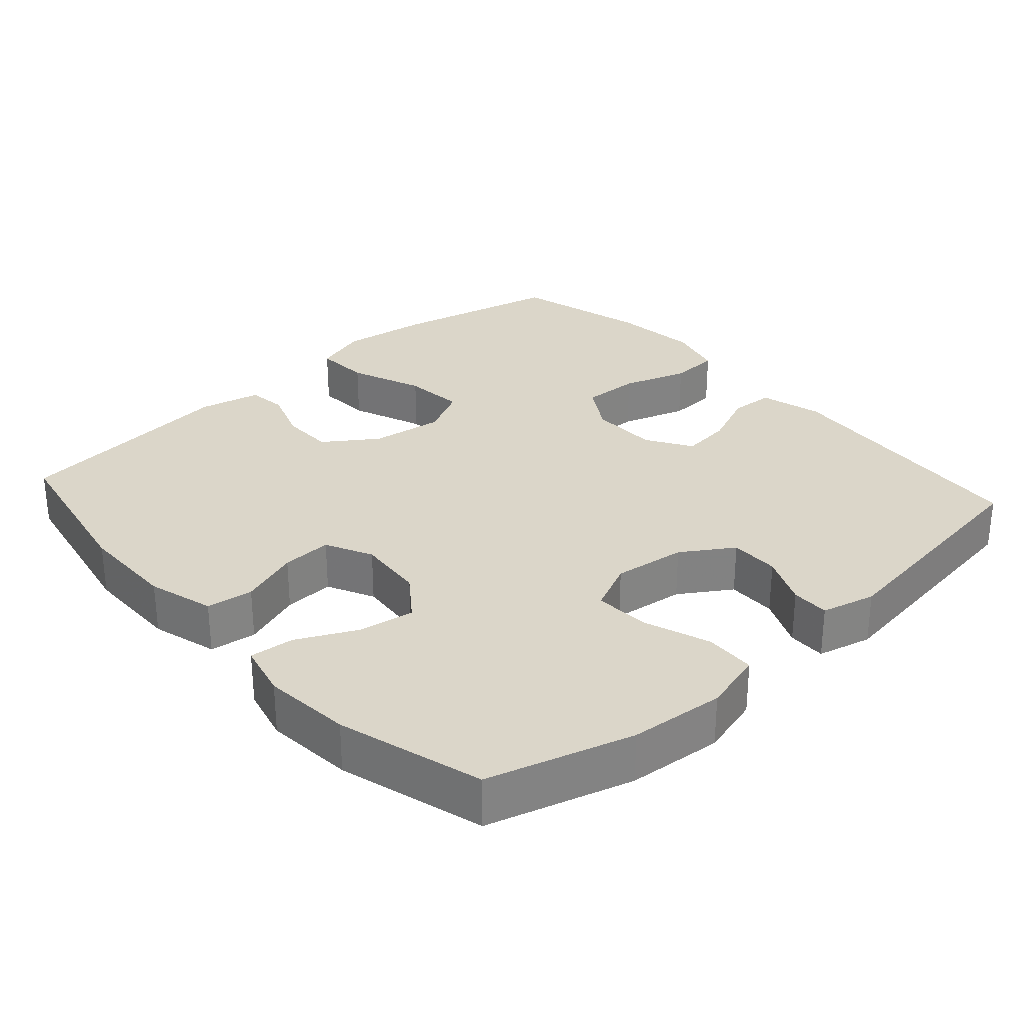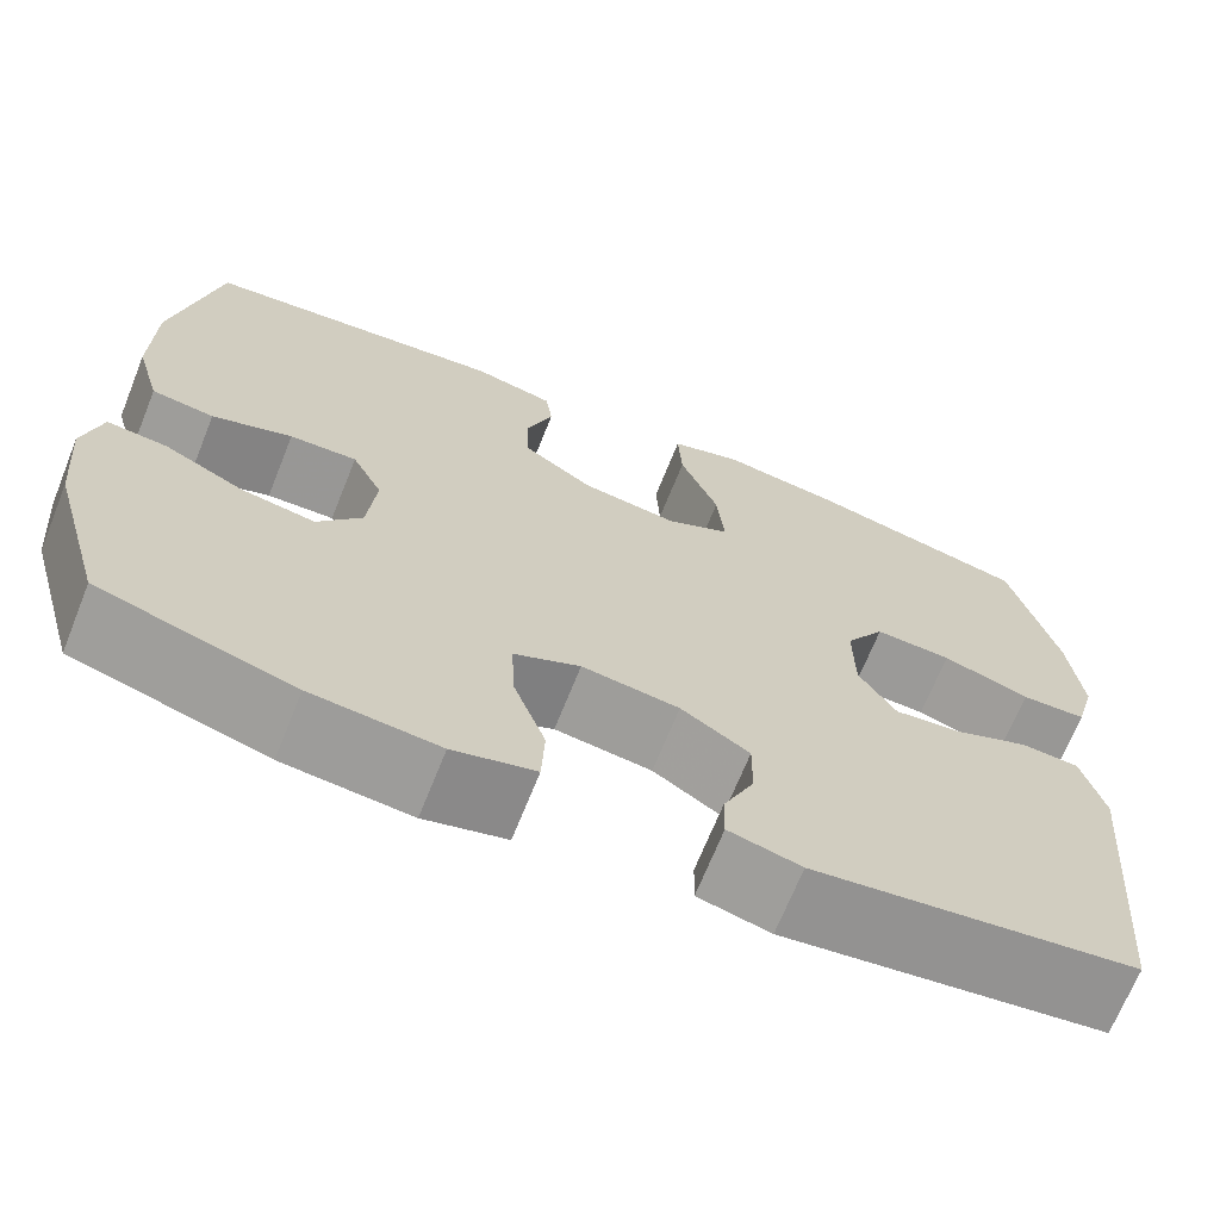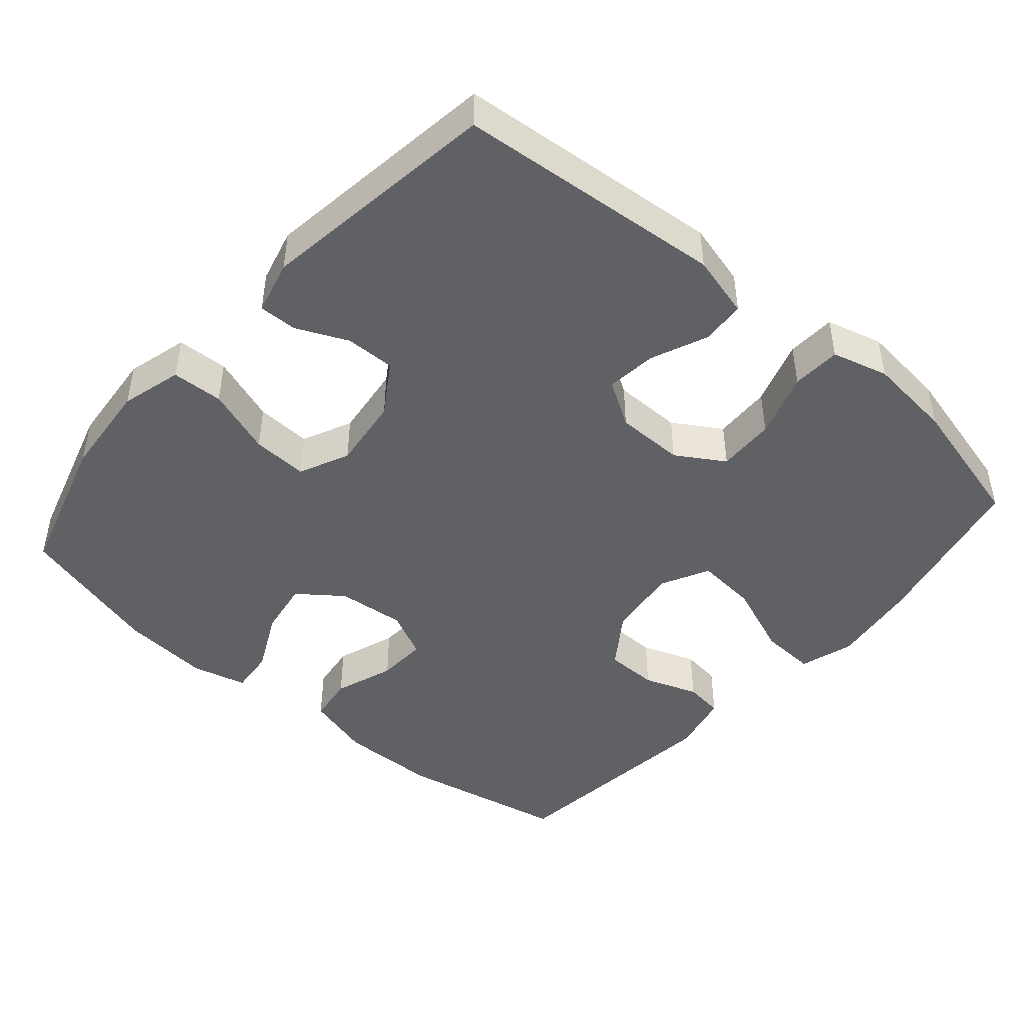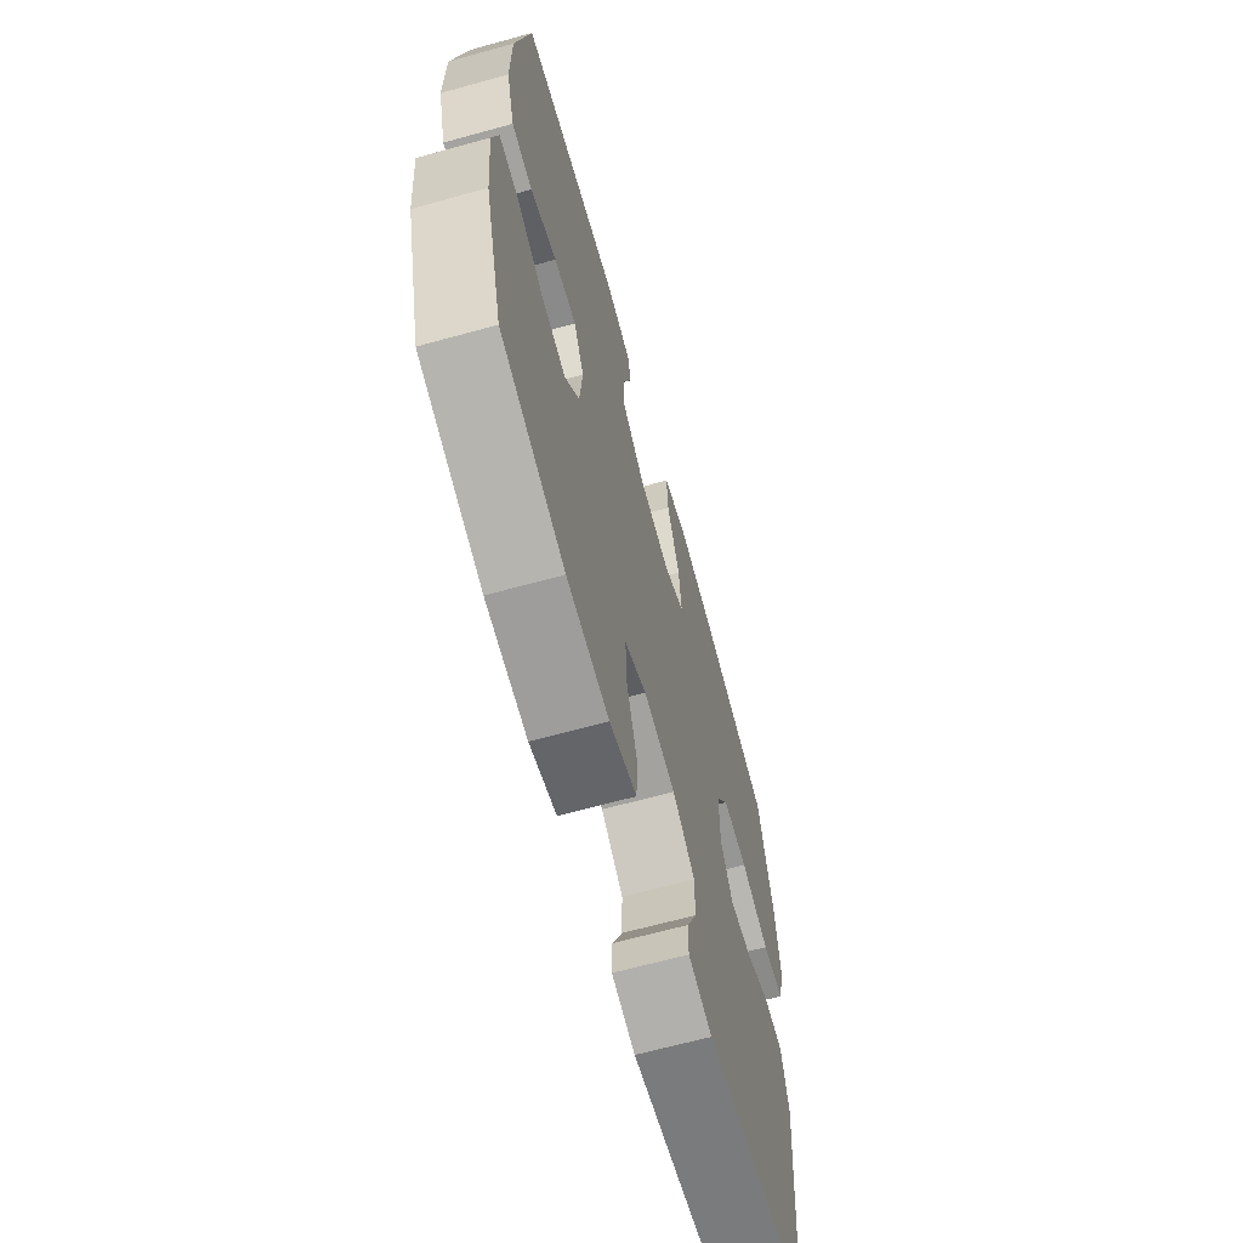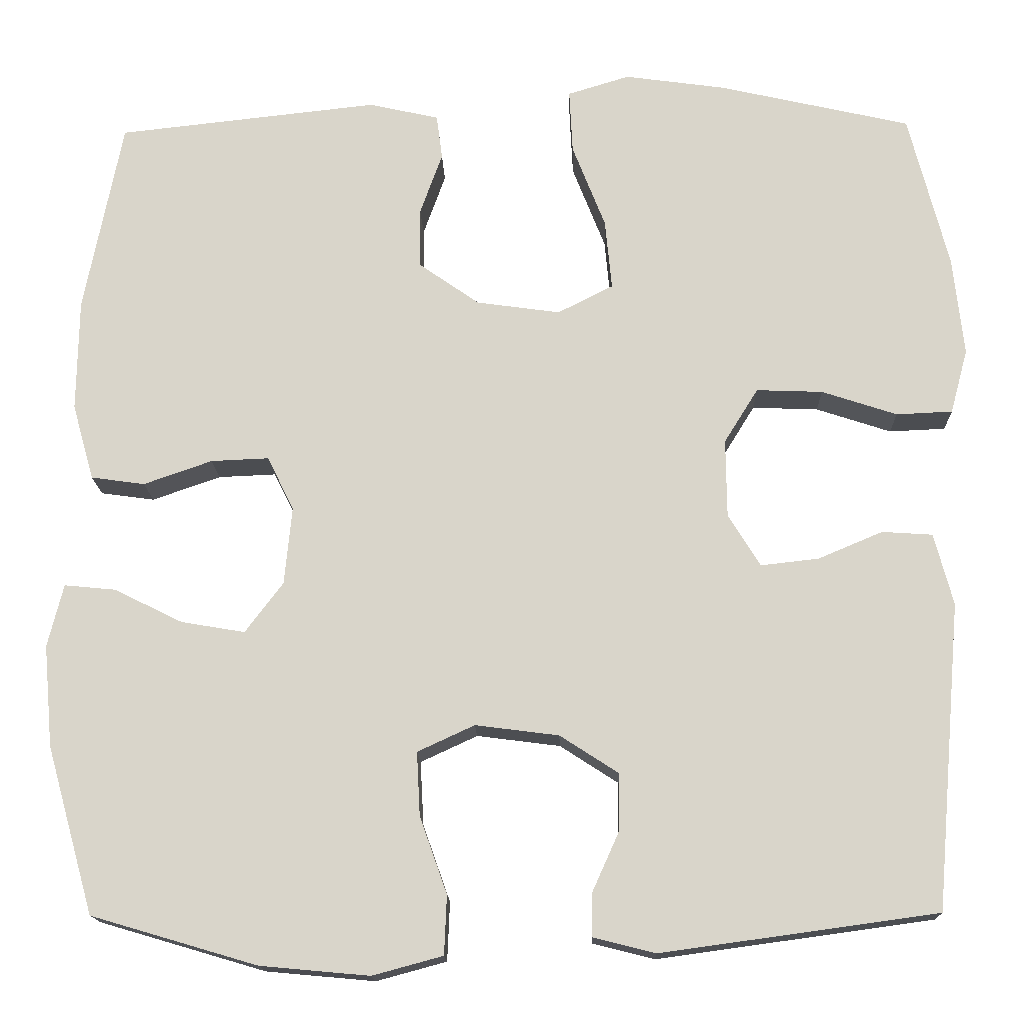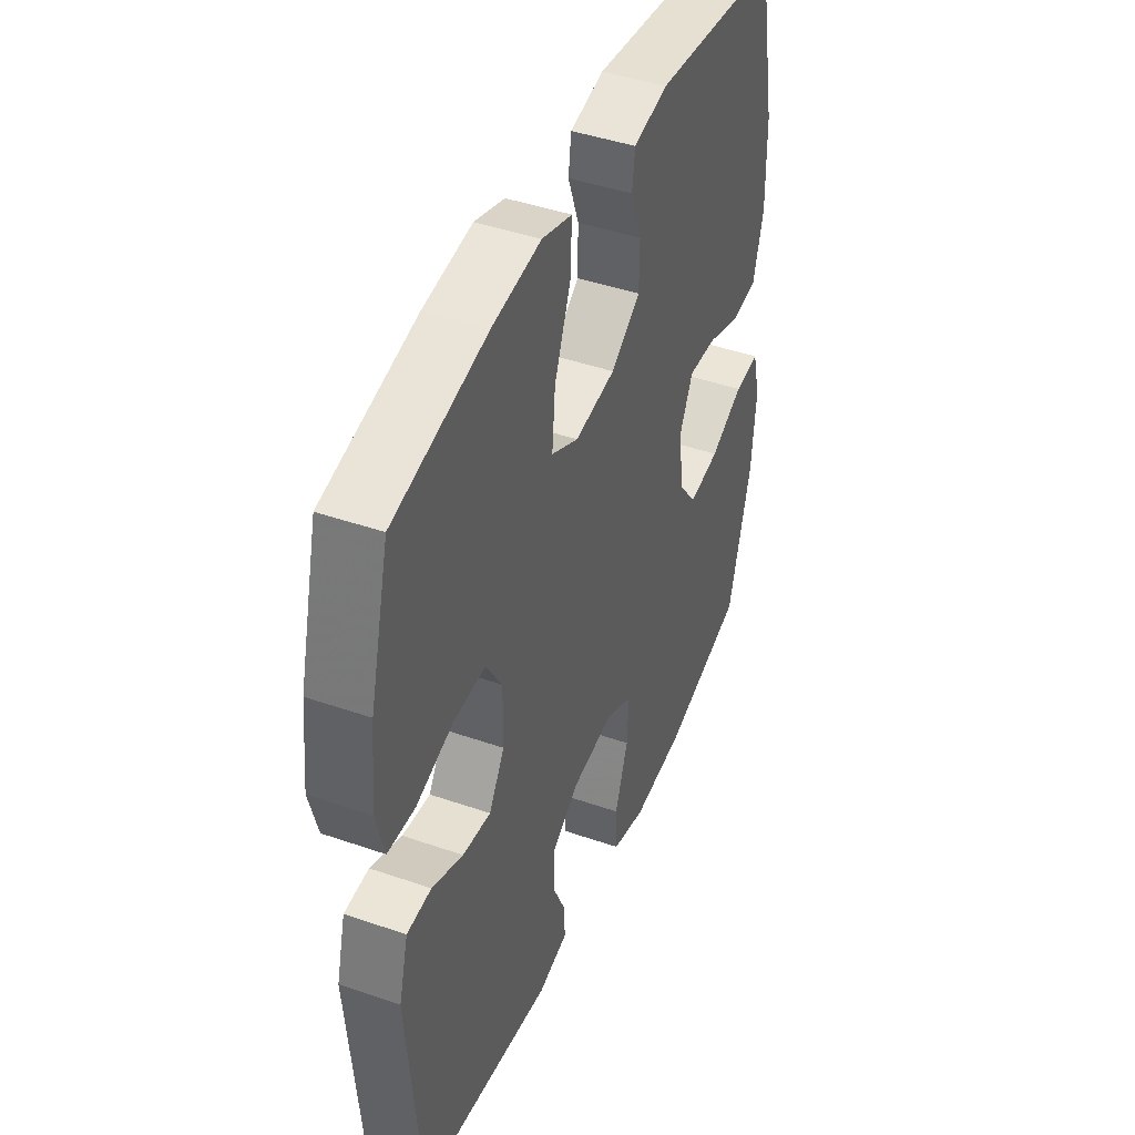
<metadata>
{"format":"obj","ext":"obj","renderer":"f3d","projection":"perspective","resolution":1024,"background":"white","views":[{"elev":29.8,"azim":138.1,"up":"+Y"},{"elev":-68.9,"azim":158.1,"up":"+Z"},{"elev":-45.7,"azim":-130.9,"up":"+Y"},{"elev":-65.7,"azim":105.5,"up":"+Z"},{"elev":-15.7,"azim":-178.4,"up":"+Z"},{"elev":43.7,"azim":-67.8,"up":"+Z"}]}
</metadata>
<code>
v 0.5 0.07 -0.5
v 0.299 0.07 -0.559
v 0.167 0.07 -0.571
v 0.082 0.07 -0.548
v 0.079 0.07 -0.477
v 0.112 0.07 -0.384
v 0.116 0.07 -0.307
v 0.047 0.07 -0.275
v -0.054 0.07 -0.288
v -0.125 0.07 -0.334
v -0.124 0.07 -0.403
v -0.092 0.07 -0.474
v -0.091 0.07 -0.527
v -0.166 0.07 -0.546
v -0.5 0.07 -0.5
v -0.532 0.07 -0.13
v -0.509 0.07 -0.043
v -0.448 0.07 -0.039
v -0.37 0.07 -0.072
v -0.3 0.07 -0.08
v -0.261 0.07 -0.017
v -0.26 0.07 0.078
v -0.301 0.07 0.144
v -0.381 0.07 0.141
v -0.472 0.07 0.111
v -0.54 0.07 0.114
v -0.561 0.07 0.192
v -0.548 0.07 0.312
v -0.5 0.07 0.5
v -0.268 0.07 0.553
v -0.146 0.07 0.57
v -0.071 0.07 0.547
v -0.075 0.07 0.47
v -0.115 0.07 0.368
v -0.123 0.07 0.283
v -0.056 0.07 0.249
v 0.045 0.07 0.263
v 0.118 0.07 0.314
v 0.119 0.07 0.387
v 0.092 0.07 0.462
v 0.099 0.07 0.516
v 0.184 0.07 0.535
v 0.5 0.07 0.5
v 0.546 0.07 0.266
v 0.548 0.07 0.13
v 0.522 0.07 0.038
v 0.457 0.07 0.029
v 0.374 0.07 0.058
v 0.304 0.07 0.061
v 0.272 0.07 -0.004
v 0.281 0.07 -0.098
v 0.327 0.07 -0.159
v 0.404 0.07 -0.146
v 0.487 0.07 -0.105
v 0.549 0.07 -0.099
v 0.568 0.07 -0.175
v 0.557 0.07 -0.298
v 0.5 0 -0.5
v 0.299 0 -0.559
v 0.167 0 -0.571
v 0.082 0 -0.548
v 0.079 0 -0.477
v 0.112 0 -0.384
v 0.116 0 -0.307
v 0.047 0 -0.275
v -0.054 0 -0.288
v -0.125 0 -0.334
v -0.124 0 -0.403
v -0.092 0 -0.474
v -0.091 0 -0.527
v -0.166 0 -0.546
v -0.5 0 -0.5
v -0.532 0 -0.13
v -0.509 0 -0.043
v -0.448 0 -0.039
v -0.37 0 -0.072
v -0.3 0 -0.08
v -0.261 0 -0.017
v -0.26 0 0.078
v -0.301 0 0.144
v -0.381 0 0.141
v -0.472 0 0.111
v -0.54 0 0.114
v -0.561 0 0.192
v -0.548 0 0.312
v -0.5 0 0.5
v -0.268 0 0.553
v -0.146 0 0.57
v -0.071 0 0.547
v -0.075 0 0.47
v -0.115 0 0.368
v -0.123 0 0.283
v -0.056 0 0.249
v 0.045 0 0.263
v 0.118 0 0.314
v 0.119 0 0.387
v 0.092 0 0.462
v 0.099 0 0.516
v 0.184 0 0.535
v 0.5 0 0.5
v 0.546 0 0.266
v 0.548 0 0.13
v 0.522 0 0.038
v 0.457 0 0.029
v 0.374 0 0.058
v 0.304 0 0.061
v 0.272 0 -0.004
v 0.281 0 -0.098
v 0.327 0 -0.159
v 0.404 0 -0.146
v 0.487 0 -0.105
v 0.549 0 -0.099
v 0.568 0 -0.175
v 0.557 0 -0.298
f 53 54 55 56
f 52 53 56 57
f 45 46 47 48
f 45 48 49
f 44 45 49
f 43 44 49
f 42 43 49 50
f 39 40 41 42
f 38 39 42 50
f 31 32 33 34
f 31 34 35
f 30 31 35
f 29 30 35
f 28 29 35
f 27 28 35 36
f 24 25 26 27
f 23 24 27 36
f 16 17 18 19
f 16 19 20
f 15 16 20
f 14 15 20 21
f 11 12 13 14
f 10 11 14 21
f 3 4 5 6
f 3 6 7
f 2 3 7
f 52 57 1 2
f 51 52 2 7
f 37 38 50 51
f 37 51 7 8
f 22 23 36 37
f 22 37 8 9
f 9 10 21 22
f 113 112 111 110
f 114 113 110 109
f 105 104 103 102
f 106 105 102
f 106 102 101
f 106 101 100
f 107 106 100 99
f 99 98 97 96
f 107 99 96 95
f 91 90 89 88
f 92 91 88
f 92 88 87
f 92 87 86
f 92 86 85
f 93 92 85 84
f 84 83 82 81
f 93 84 81 80
f 76 75 74 73
f 77 76 73
f 77 73 72
f 78 77 72 71
f 71 70 69 68
f 78 71 68 67
f 63 62 61 60
f 64 63 60
f 64 60 59
f 59 58 114 109
f 64 59 109 108
f 108 107 95 94
f 65 64 108 94
f 94 93 80 79
f 66 65 94 79
f 79 78 67 66
f 1 58 59 2
f 2 59 60 3
f 3 60 61 4
f 4 61 62 5
f 5 62 63 6
f 6 63 64 7
f 7 64 65 8
f 8 65 66 9
f 9 66 67 10
f 10 67 68 11
f 11 68 69 12
f 12 69 70 13
f 13 70 71 14
f 14 71 72 15
f 15 72 73 16
f 16 73 74 17
f 17 74 75 18
f 18 75 76 19
f 19 76 77 20
f 20 77 78 21
f 21 78 79 22
f 22 79 80 23
f 23 80 81 24
f 24 81 82 25
f 25 82 83 26
f 26 83 84 27
f 27 84 85 28
f 28 85 86 29
f 29 86 87 30
f 30 87 88 31
f 31 88 89 32
f 32 89 90 33
f 33 90 91 34
f 34 91 92 35
f 35 92 93 36
f 36 93 94 37
f 37 94 95 38
f 38 95 96 39
f 39 96 97 40
f 40 97 98 41
f 41 98 99 42
f 42 99 100 43
f 43 100 101 44
f 44 101 102 45
f 45 102 103 46
f 46 103 104 47
f 47 104 105 48
f 48 105 106 49
f 49 106 107 50
f 50 107 108 51
f 51 108 109 52
f 52 109 110 53
f 53 110 111 54
f 54 111 112 55
f 55 112 113 56
f 56 113 114 57
f 57 114 58 1

</code>
